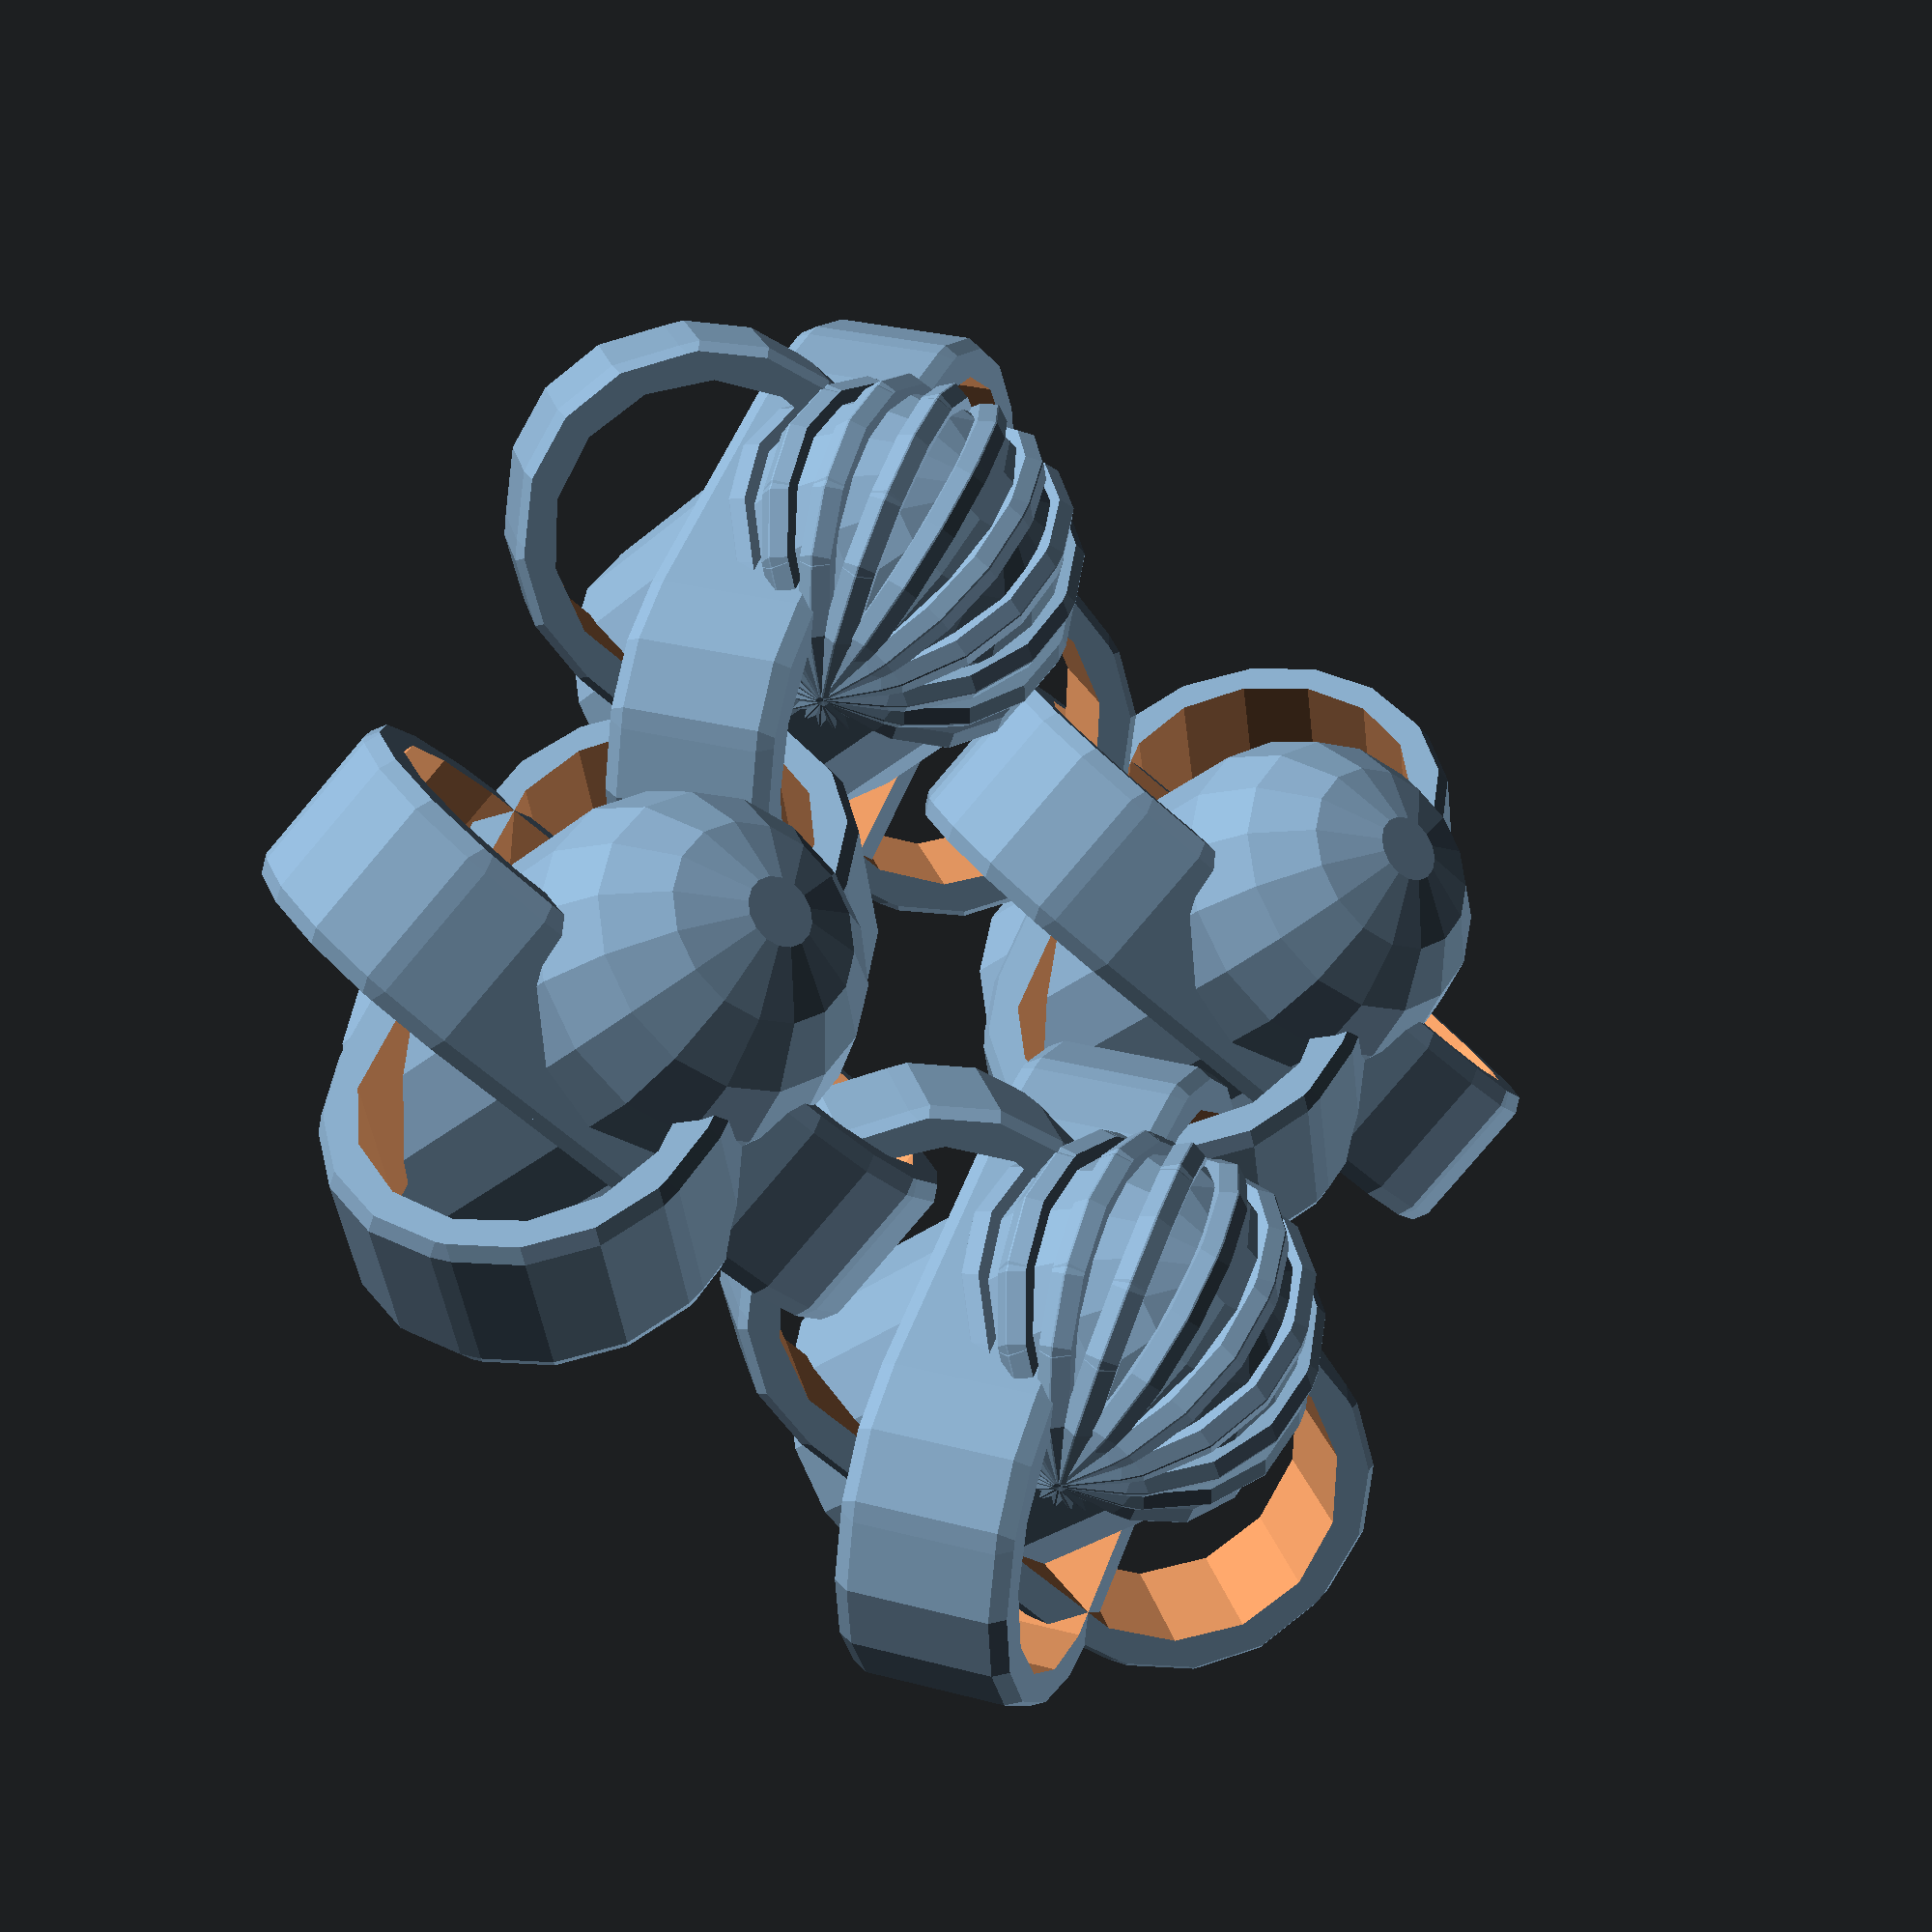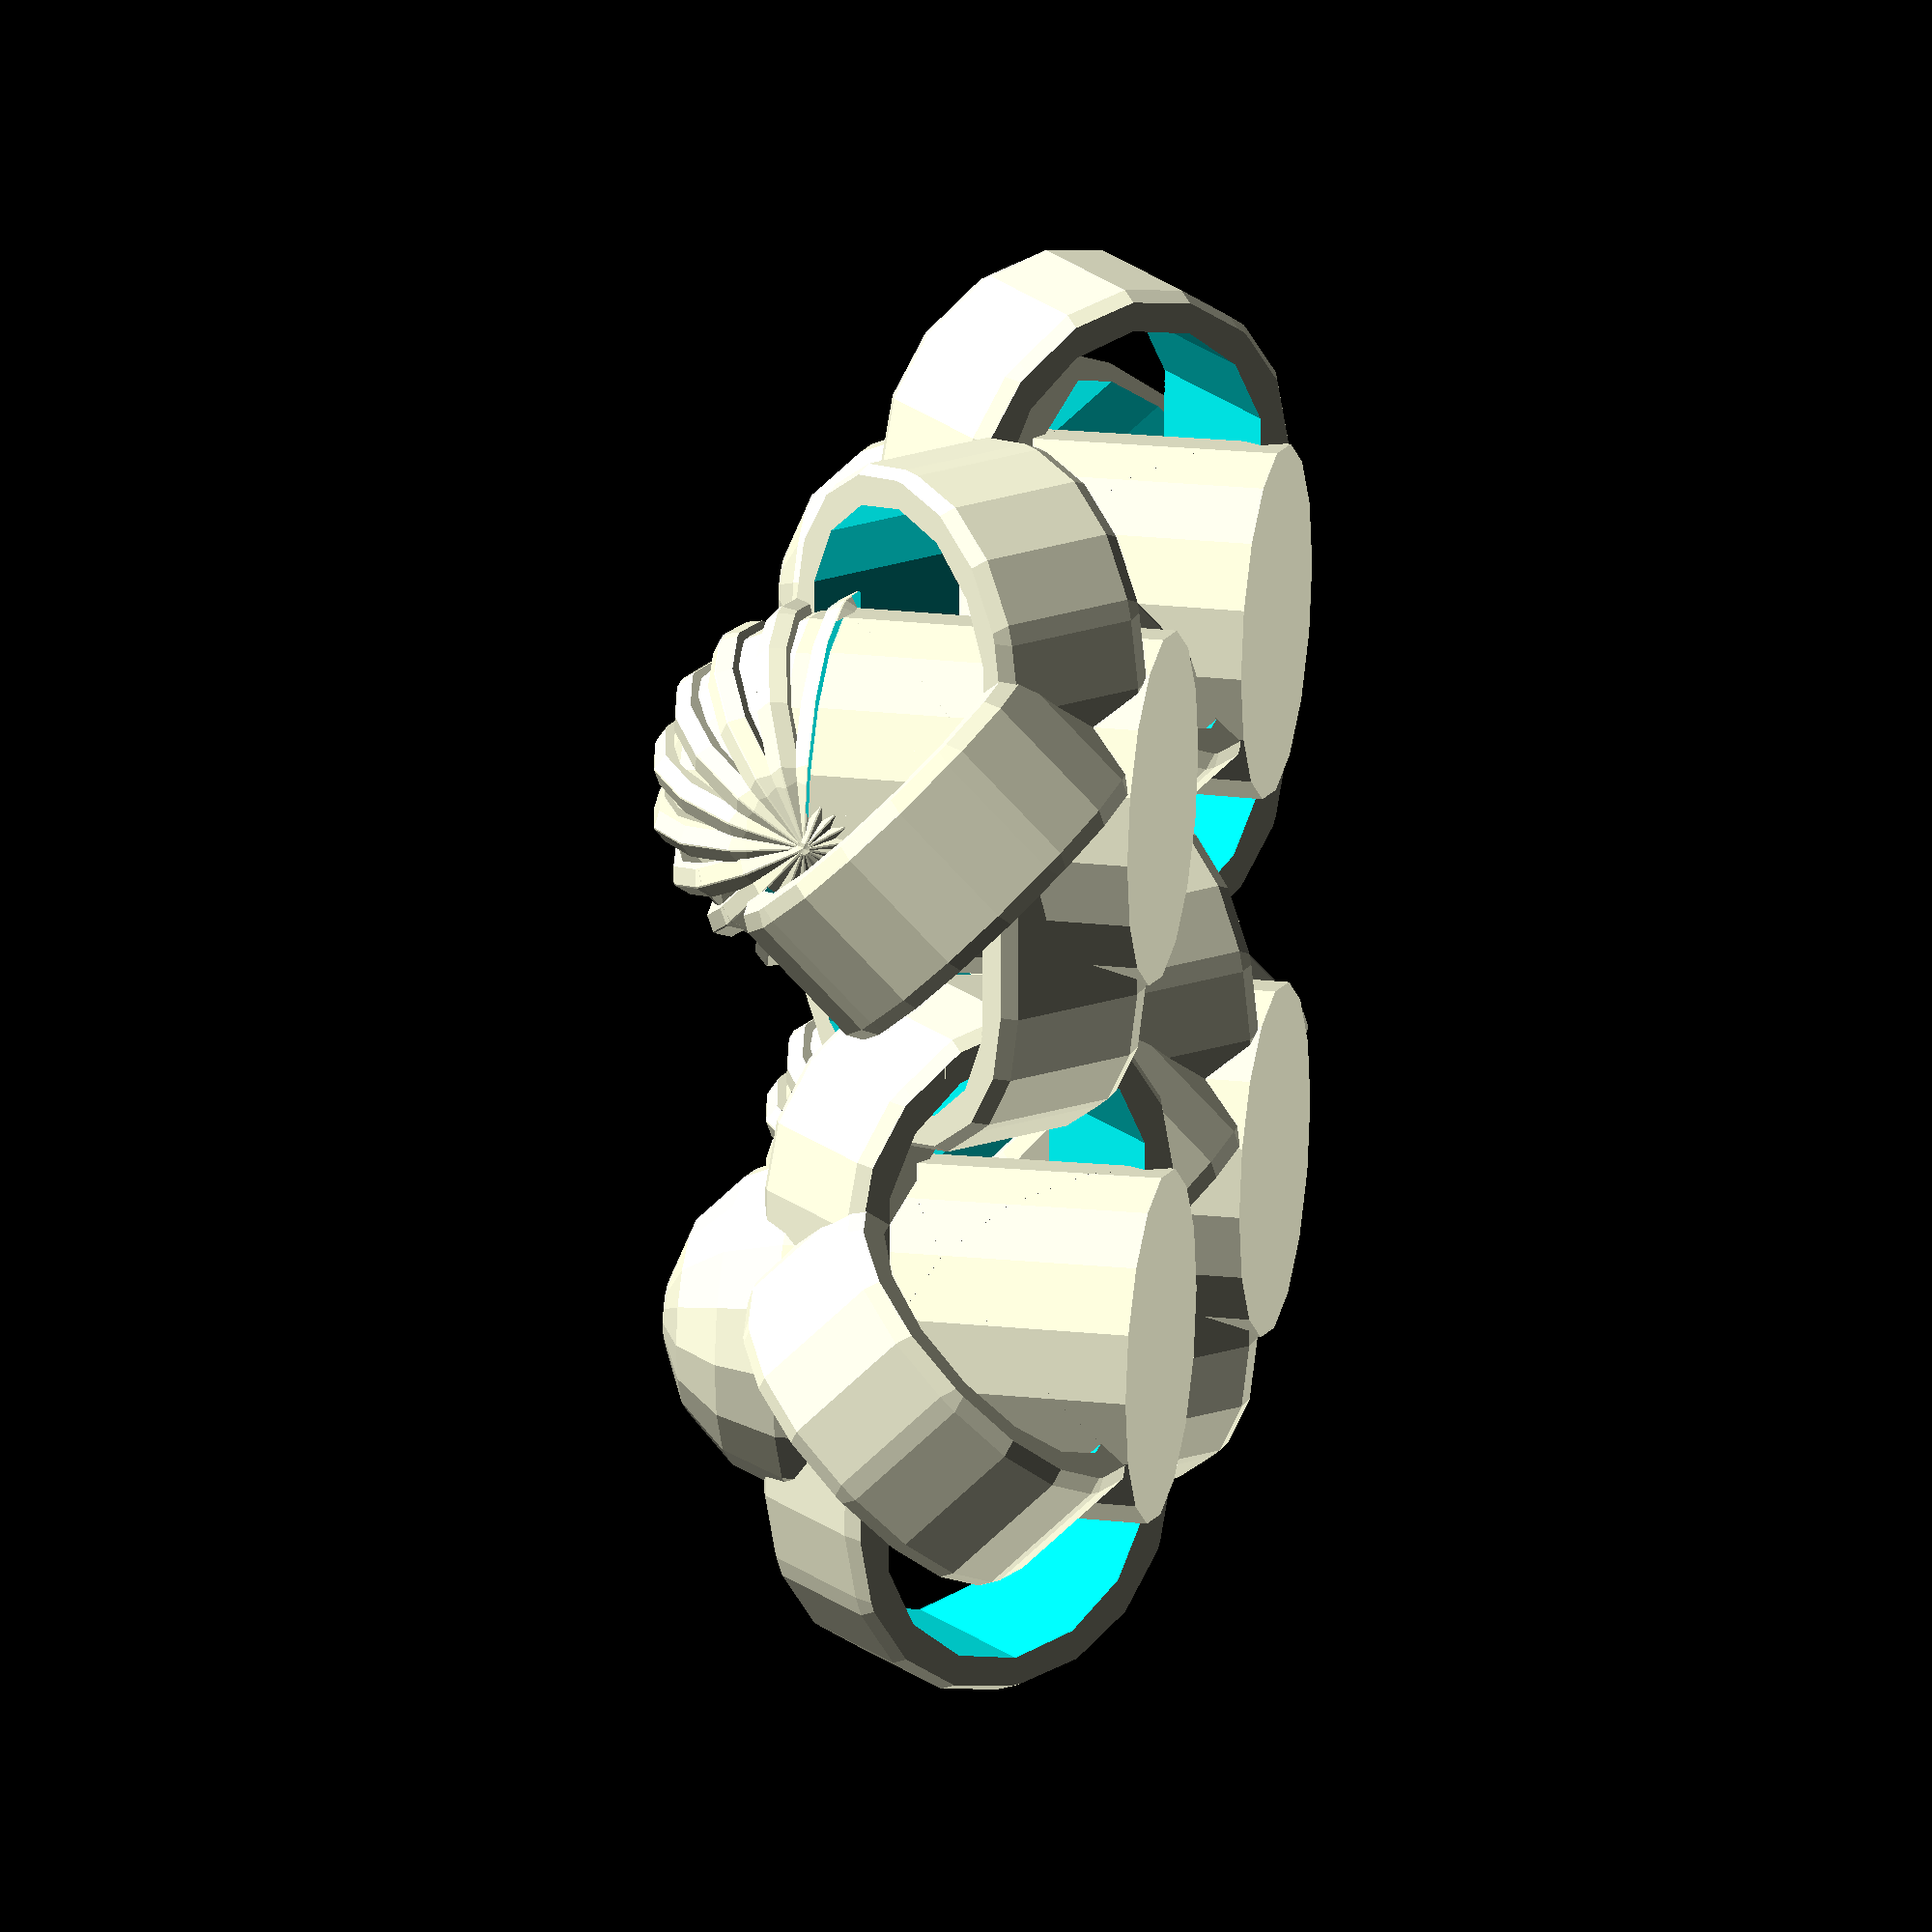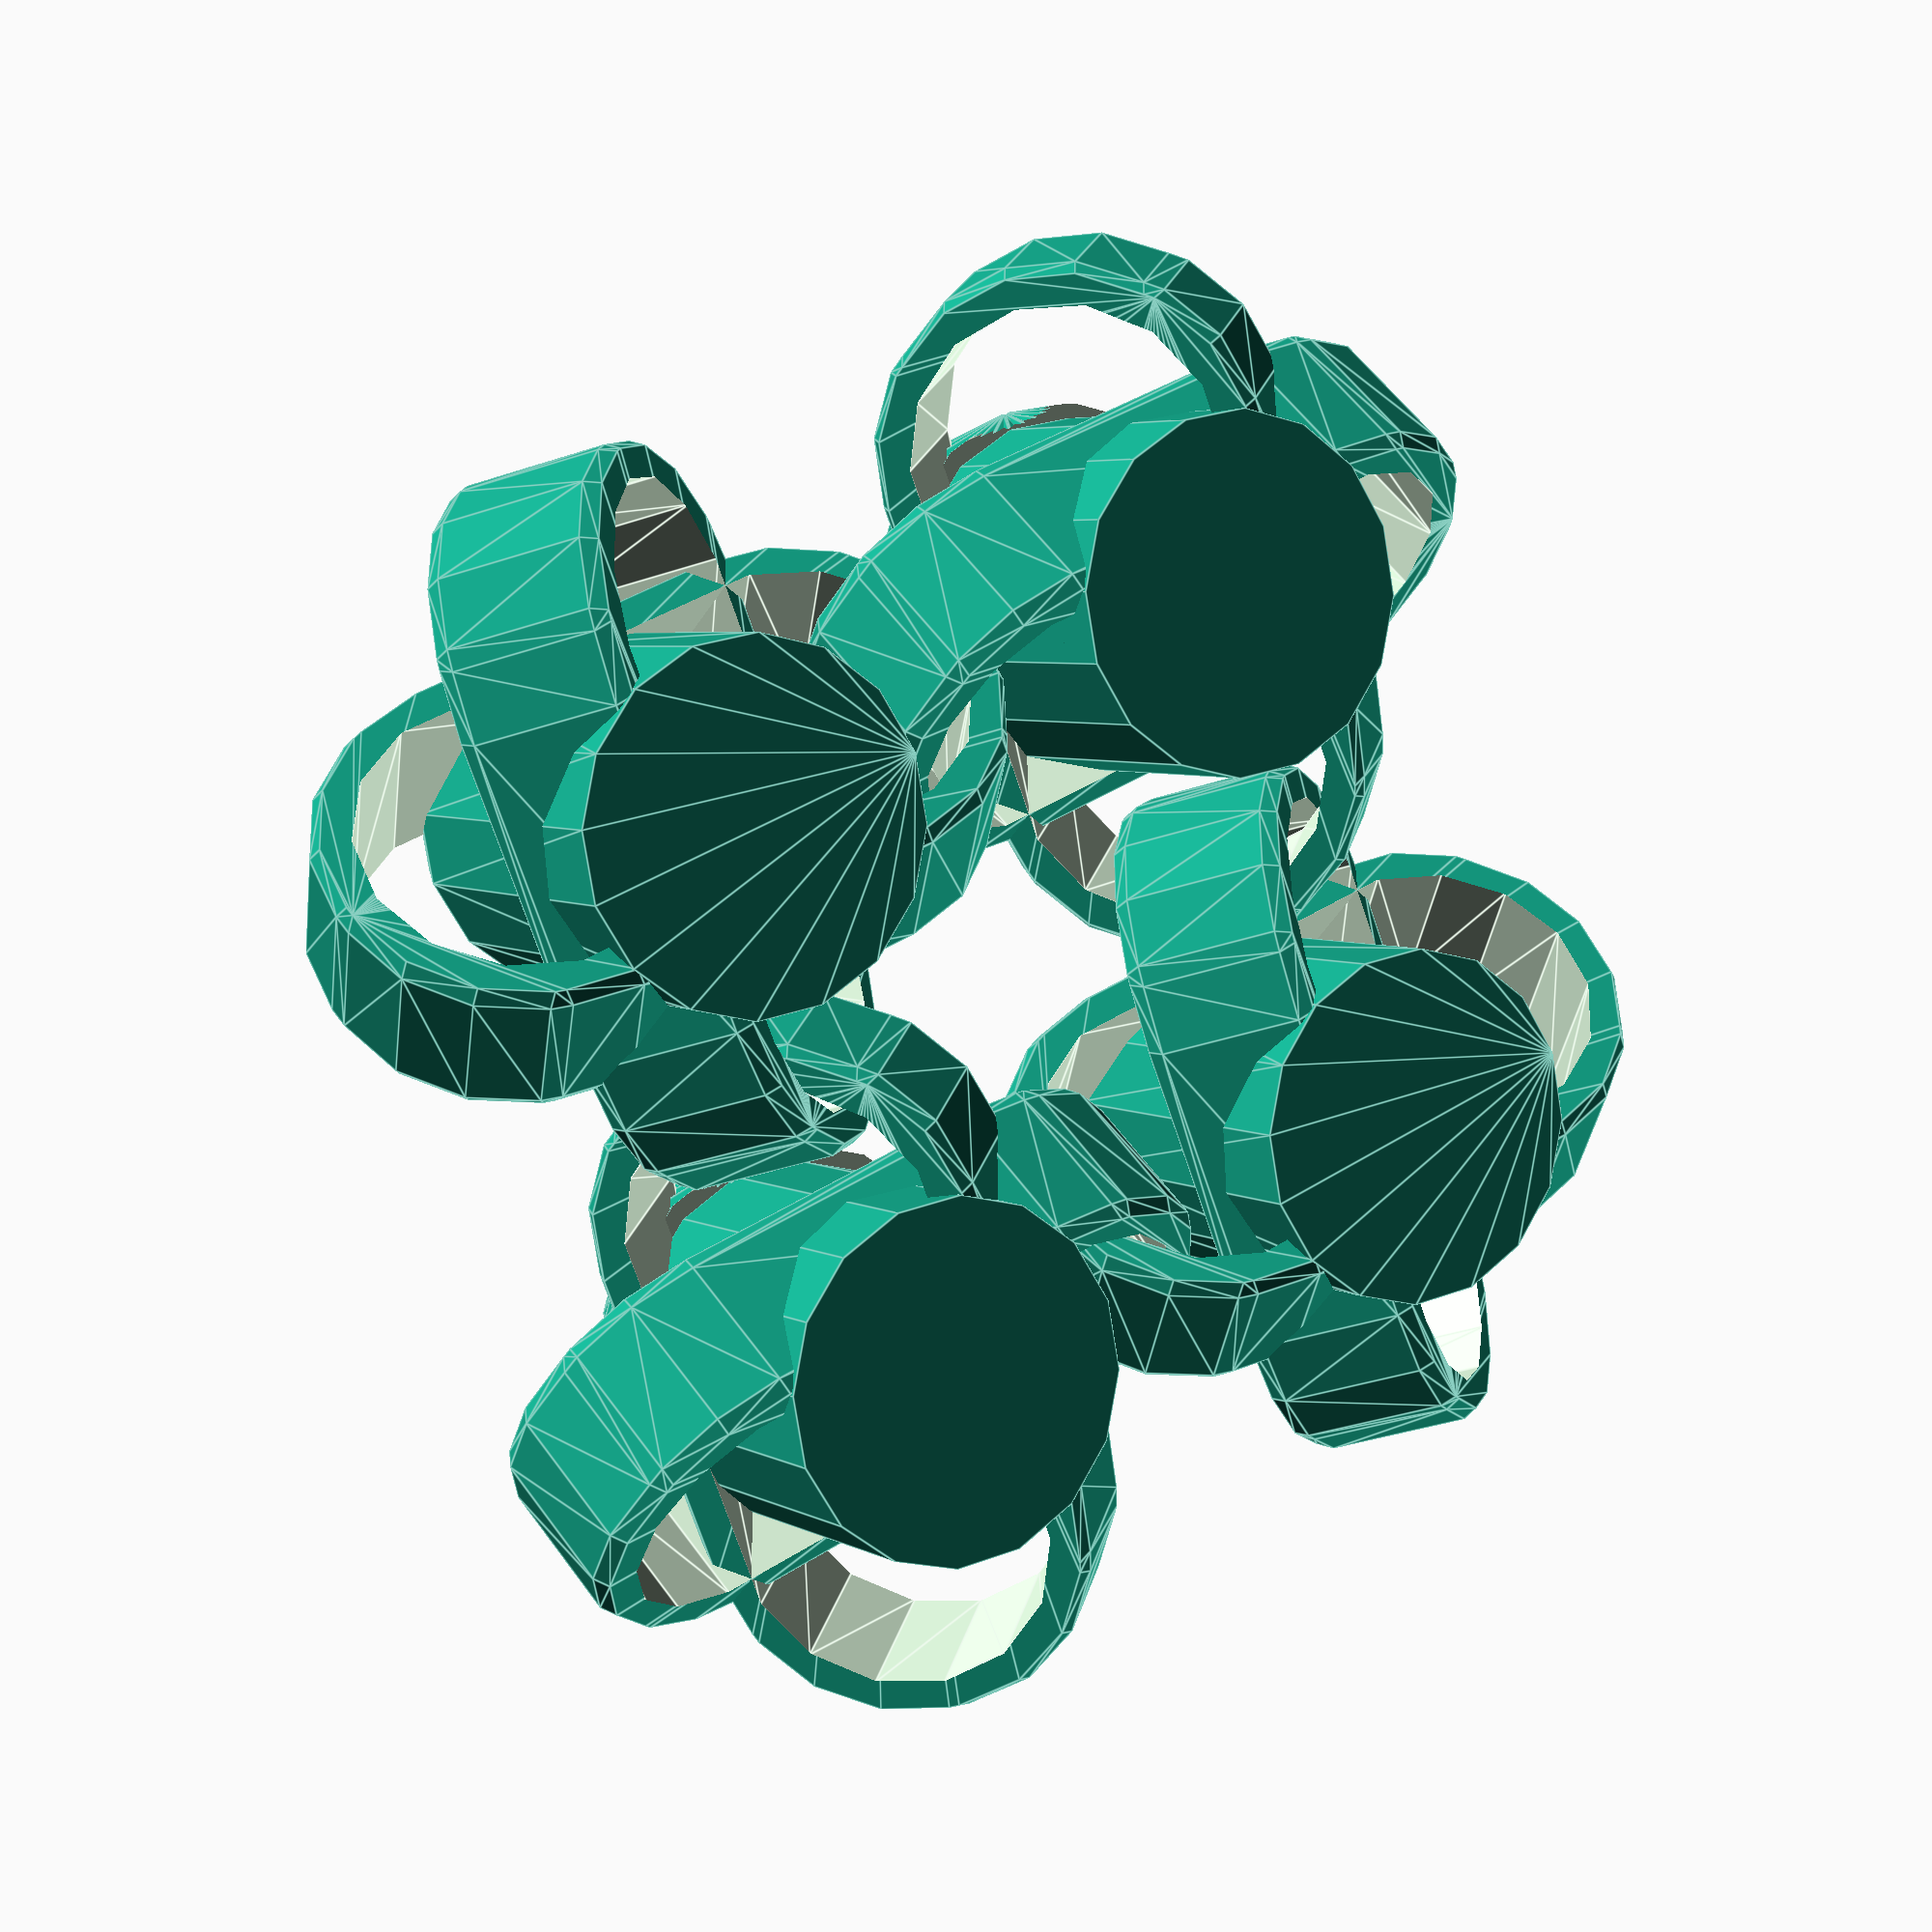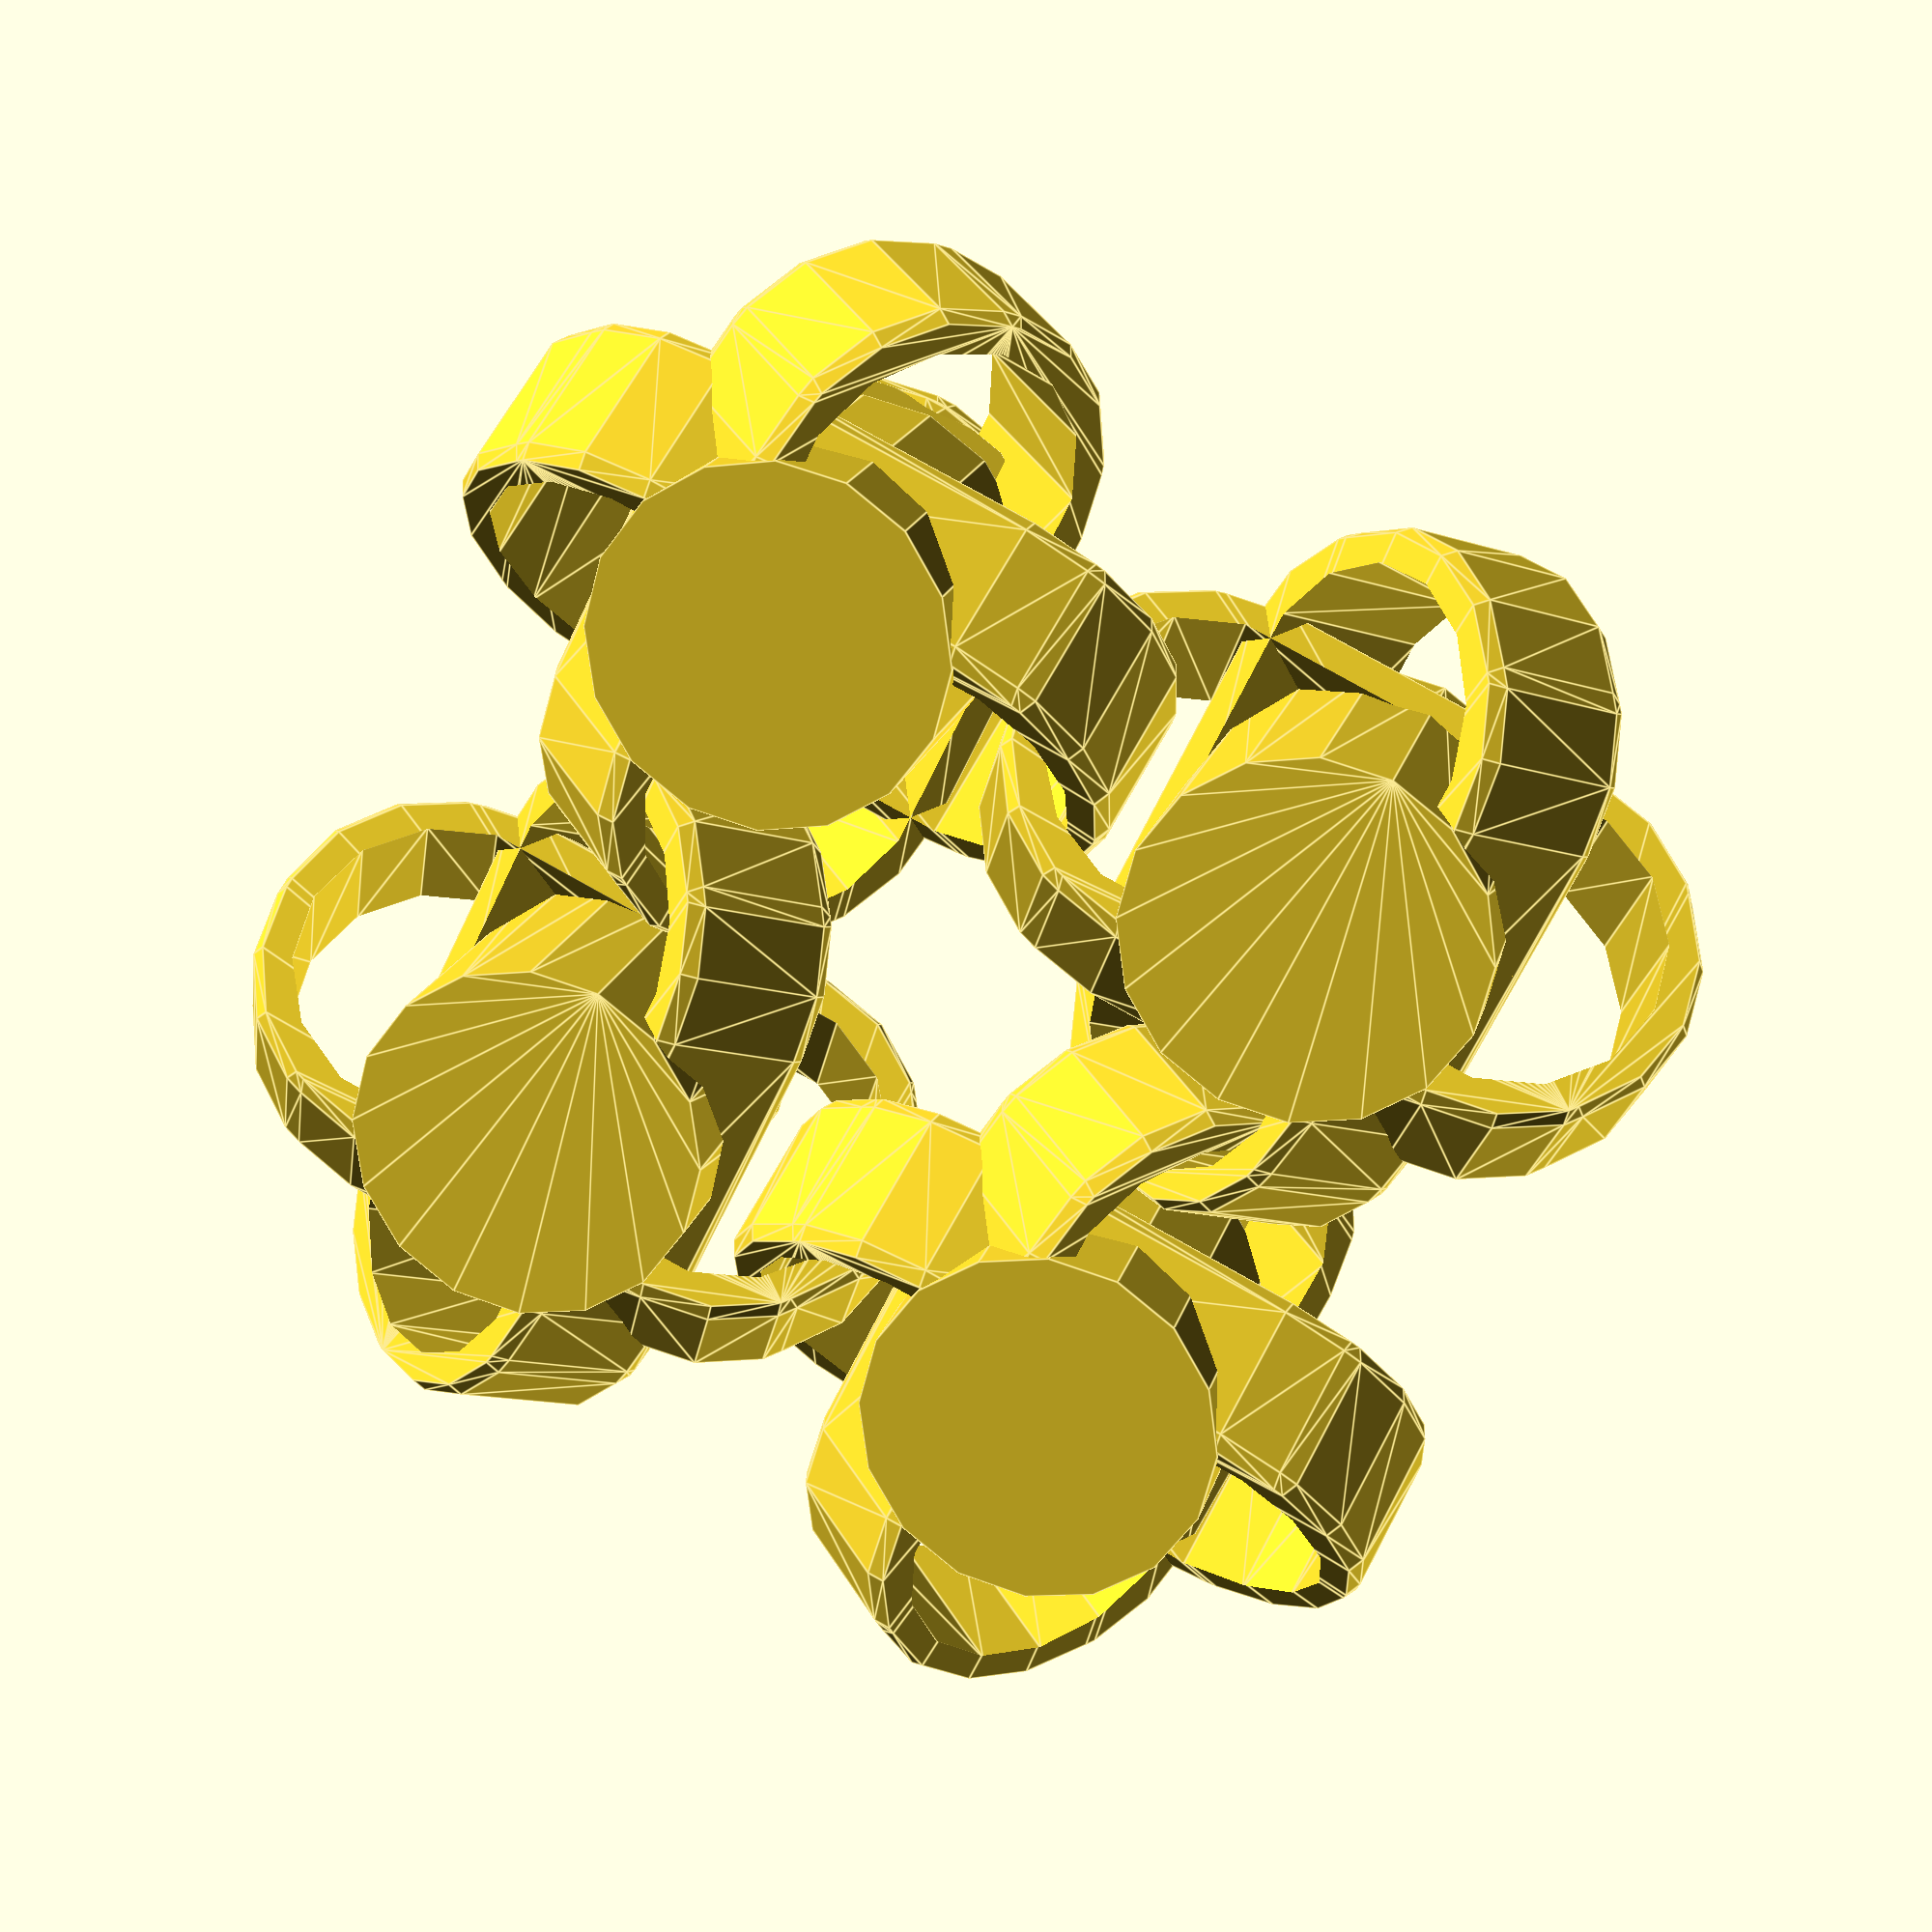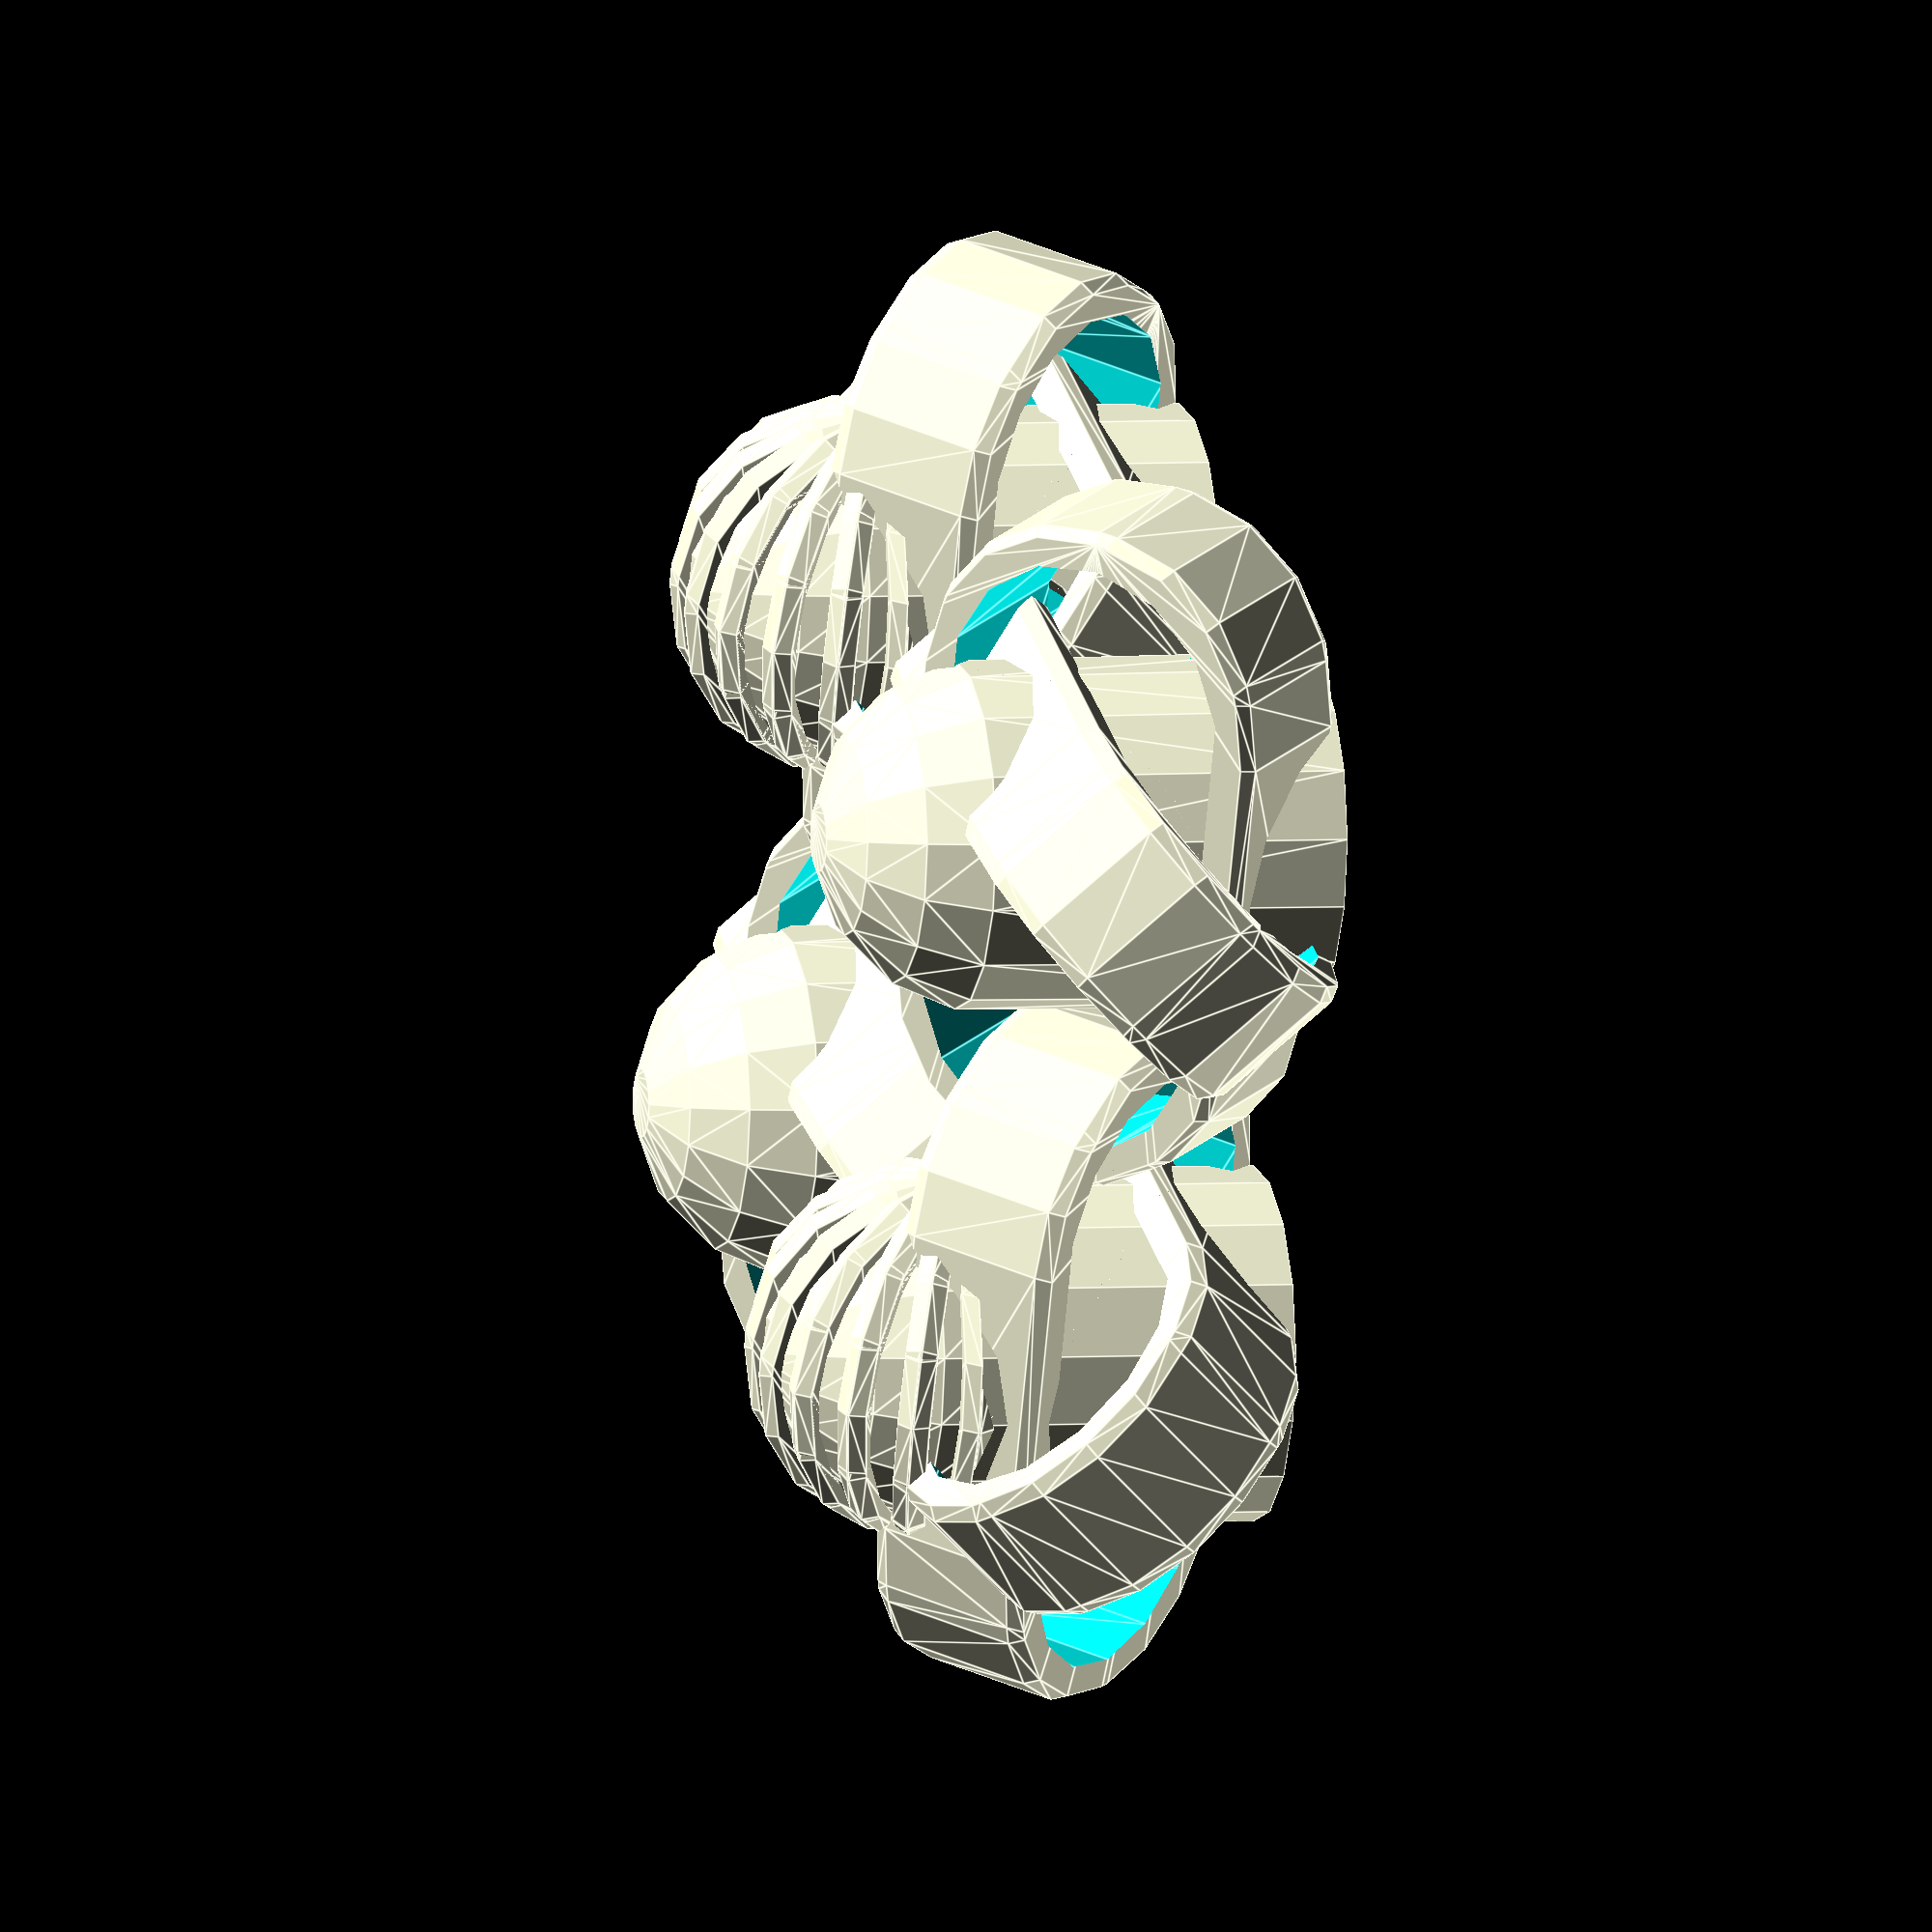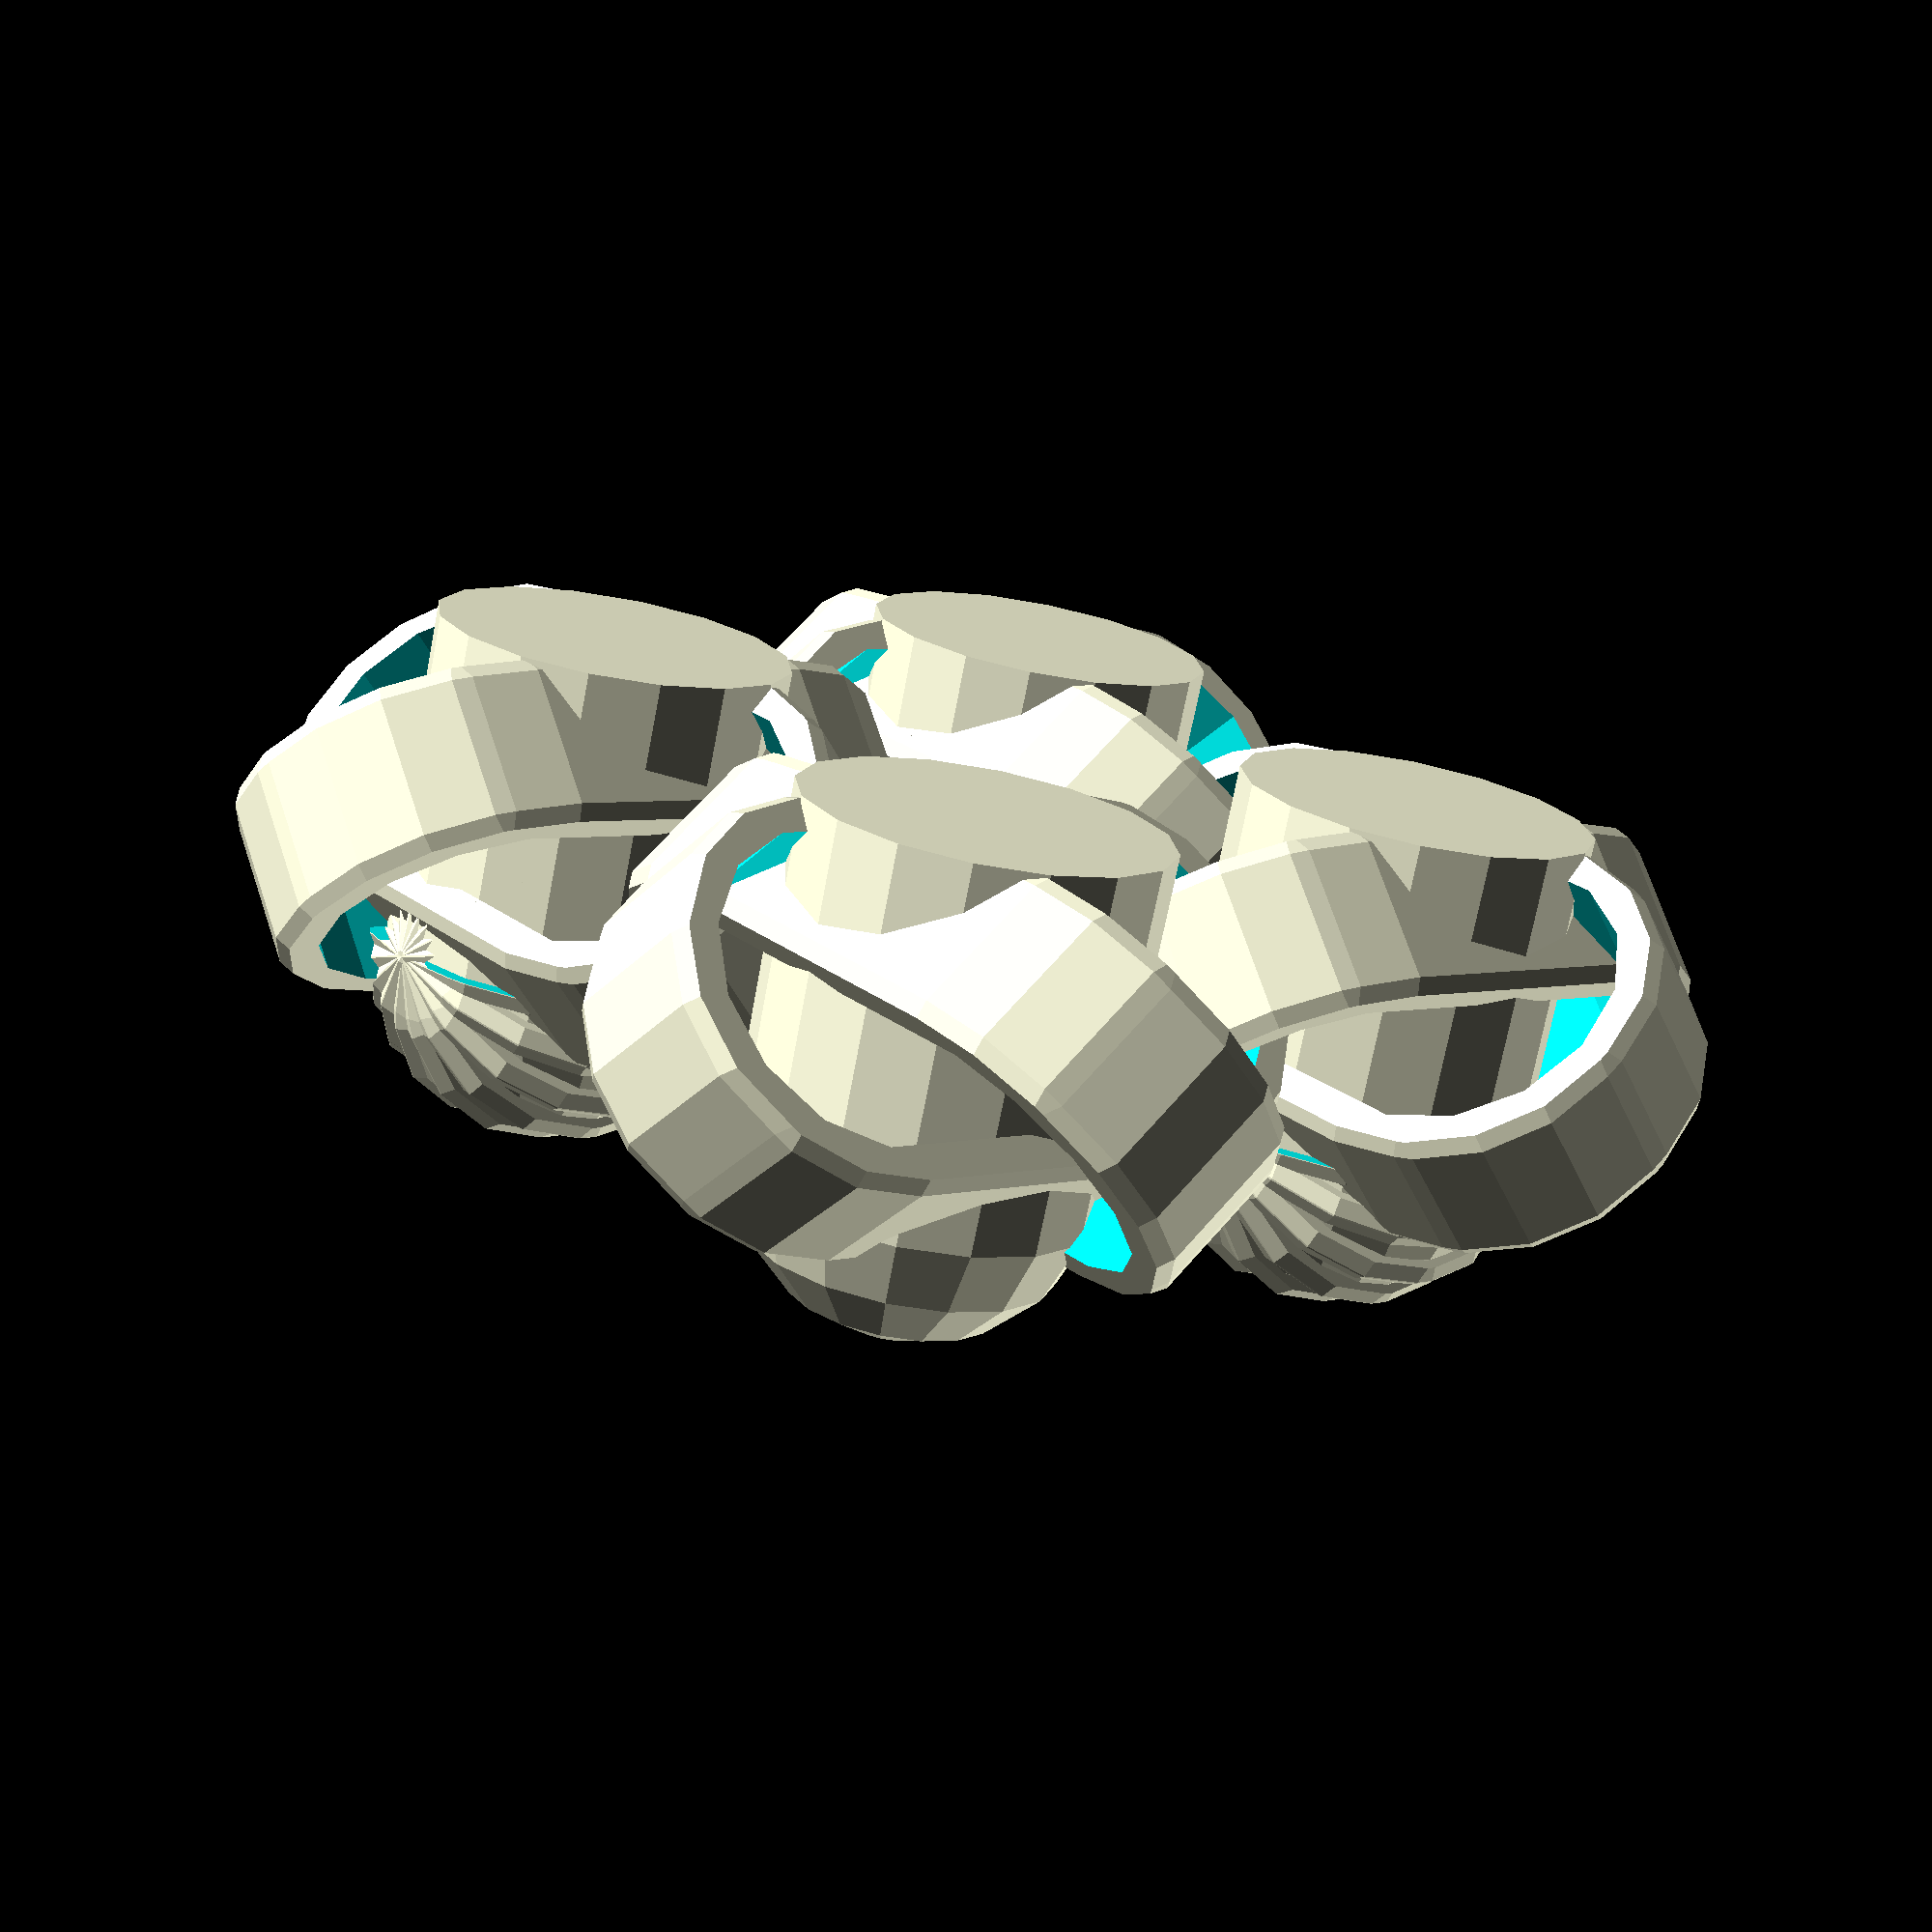
<openscad>
/* [Different Grids] */
//choose the node type to make the grid from
Nodes_To_Use = "tri";//["tri":"All Three modules","smooth":"Only round tops","nubs":"Only the round ones with nubs","ridge":"Only the ridge nodes","dual":"the rough nubs and the ridged node grid"]

//How many do you want across?
Nodes_across = 2;//[1:100]

//How many do you want deep?
Nodes_deep = 2;//[1:100]

/* [Module Spacing] */
//This is how much space between all the modules
spacing = 16; //[16:100]

/* [Module Size] */
//this is the size of each of the middle parts
baseSize = 5;//[5:50]

/* [Arm connector variables] */
//this is the Arm Width 
loopWidth = 5;//[5:100]
//this is the Arm Height
loopHeigh = 4;//[4:10]


wallThickness = .88; // the thickness of the loop wall, smaller is bigger
// the space needed between all the modules so they fit together
offset = (spacing/2)-loopWidth + 1.55;//spacing between the loops
//wallThickness and the 1.5 are related but i did not want to mess with it


//make the bottom cover the loop
function baseFloor(x=4) = (x+1.5)*-1;

/************
section top surfaces
******************************/

// replacing the cylinders on the round top 
module nubs(){
    hull(){
        sphere(1);
        translate([0,0,baseSize])sphere(1);
    }
}

//basic sphere top
module topRound(){
    difference(){
        sphere(baseSize,true);
        translate([0,0,-baseSize])cube(baseSize*2,true);
    }
}


//basic sphere top with ridges
module topRidges(){
    difference(){
        union(){
            sphere(baseSize,true);
            for(t=[-3:8]){
            rotate([0,t*20,0])
                    minkowski(){
                        cylinder(.05,baseSize,baseSize,true);
                        sphere(.5);
                    }
            }
        }
        translate([0,0,-baseSize])cube([baseSize*2.1,baseSize*2.1,baseSize*2],true);
    }
}

// sphere with round nubins on it for more surface areal to scrub
module topNubs(){
    difference(){
       union(){ 
            sphere(baseSize,true);
            for(i=[-2:2],y=[-2:2]){
                rotate([y*25,i*25,0])nubs();
                }
            }
       translate([0,0,-baseSize])cube(baseSize*2,true);
   }
}

/*****************************
section connection loops
******************************/

// the arm that loops together to form the modular nature of the peices
module loop (loopWidth,loopHeigh,wallThickness){
    cutout = loopWidth*wallThickness;
    
    difference(){
     minkowski(){  
            hull(){
                translate([-offset,0,0])cylinder(loopHeigh,loopWidth,loopWidth,true);
                translate([offset,0,0])cylinder(loopHeigh,loopWidth,loopWidth,true);
            }
            sphere(.5);
        }
        hull(){
            translate([-offset,0,0])cylinder(loopHeigh+1,cutout,cutout,true);
            translate([offset,0,0])cylinder(loopHeigh+1,cutout,cutout,true);
            }
    }
}

// another verion of hte above utalising the minkowski funciton to make the connecing arms a bit more round
module min_loop (loopWidth,loopHeigh,wallThickness){
    cutout = loopWidth*wallThickness;
    offset = 3;
    difference(){
     minkowski(){  
            hull(){
                translate([-offset,0,0])cylinder(loopHeigh,loopWidth,loopWidth,true);
                translate([offset,0,0])cylinder(loopHeigh,loopWidth,loopWidth,true);
            }
        sphere(.2);
        }
        hull(){
            translate([-offset,0,0])cylinder(loopHeigh+1,cutout,cutout,true);
            translate([offset,0,0])cylinder(loopHeigh+1,cutout,cutout,true);
            }
        
    }
}

/*****************************
section connection loops and bases
******************************/

// loops together with the round top 
module smoothBase(){
    hull(){
        translate([0,0,3.65]) topRound();
        translate([0,0,baseFloor(loopHeigh)]) cylinder(1,baseSize,true);
    }
    rotate([135,0,0])loop(loopWidth,loopHeigh,wallThickness);
    rotate([-45,0,90])loop(loopWidth,loopHeigh,wallThickness);
}
//smoothBase();

// loops together with the rough top 
module roughBase(){
    translate([0,0,3.65]) topNubs();
    translate([0,0,baseFloor(loopHeigh)]) cylinder(9.2,baseSize,baseSize);
    rotate([135,0,0])loop(loopWidth,loopHeigh,wallThickness);
    rotate([-45,0,90])loop(loopWidth,loopHeigh,wallThickness);
}
//roughBase();

// loops together with the ridge top 
module ridgeBase(){
    translate([0,0,3.65])topRidges();
    translate([0,0,baseFloor(loopHeigh)]) cylinder(9.2,baseSize,baseSize);
    rotate([135,0,0])loop(loopWidth,loopHeigh,wallThickness);
    rotate([-45,0,90])loop(loopWidth,loopHeigh,wallThickness);
}

//ridgeBase();

// experiment that works but is super cpu intensive
module min_base(){
 minkowski(){  
        hull(){
            translate([0,0,3]) topRound();
            translate([0,0,-4]) cylinder(1,5,true);
        }
        sphere(1.35);
    }
    rotate([135,0,0])loop(loopWidth,loopHeigh,wallThickness);
    rotate([-45,0,90])loop(loopWidth,loopHeigh,wallThickness);
}

/*****************************
section grid implementation of the different modules 
******************************/

// funciton that utalises all the different tops with a modulus switch 
module spoongeGridTri(xnum, ynum){
    for(y = [0:ynum-1],x= [0:xnum-1]){
        flip = ((x+y)%2)?180:0;
            chooseTop(flip,x,y);   
    }
}
// utility (switch) function for the trigrid
module chooseTop(flip,x,y){
    if((x+y)%3==1){
         translate([spacing*x,spacing*y,0])rotate([0,0,flip])ridgeBase();
    }else if ((x+y)%2){ 
         translate([spacing*x,spacing*y,0])rotate([0,0,flip])roughBase();
    }else{
         translate([spacing*x,spacing*y,0])rotate([0,0,flip])smoothBase();
        }
}

// this is the binding function that creates the interlocking grid 
// aka every other one need to be turned 180 degrees to join
module spoongeGrid(xnum, ynum){
    for(i = [0:ynum-1],t= [0:xnum-1]){
        if((i+t)%2){
                translate([spacing*t,spacing*i,0])rotate([0,0,0])ridgeBase();
            }else{
                translate([spacing*t,spacing*i,0])rotate([0,0,180])roughBase();
            }
    }
}


// modulus is fun and usefull :)
// if you are wondering this if statement means 
// (if) the remainer of (x+y)/2 = 0 do this
module spoongeGridRough(xnum, ynum){
    for(i = [0:ynum-1],t= [0:xnum-1]){
        flip = ((i+t)%2)?180:0;
        translate([spacing*t,spacing*i,0])rotate([0,0,flip])roughBase();
    }
}

//only the smooth tops
module spoongeGridSmooth(xnum, ynum){
    for(i = [0:ynum-1],t= [0:xnum-1]){
        flip = ((i+t)%2)?180:0;
        translate([spacing*t,spacing*i,0])rotate([0,0,flip])smoothBase();
    }
}

//only the ridge tops
module spoongeGridRidge(xnum, ynum){
    for(i = [0:ynum-1],t= [0:xnum-1]){
        flip = ((i+t)%2)?180:0;
        translate([spacing*t,spacing*i,0])rotate([0,0,flip])ridgeBase();
    }
}

// magic :)
//spoongeGridTri(1,2);
if(Nodes_To_Use == "tri"){
        spoongeGridTri(Nodes_across,Nodes_deep);
    }else if(Nodes_To_Use == "smooth"){
        spoongeGridSmooth(Nodes_across,Nodes_deep);
    }else if(Nodes_To_Use == "nubs"){
        spoongeGridRough(Nodes_across,Nodes_deep);
    }else if(Nodes_To_Use == "ridge"){
        spoongeGridRidge(Nodes_across,Nodes_deep);
    }else{
        spoongeGrid(Nodes_across,Nodes_deep);
        }
   

</openscad>
<views>
elev=25.1 azim=24.6 roll=324.8 proj=p view=wireframe
elev=339.6 azim=269.1 roll=101.5 proj=o view=wireframe
elev=175.6 azim=21.9 roll=30.4 proj=p view=edges
elev=342.3 azim=243.9 roll=193.2 proj=p view=edges
elev=356.3 azim=202.2 roll=76.2 proj=o view=edges
elev=73.8 azim=130.7 roll=169.0 proj=p view=wireframe
</views>
